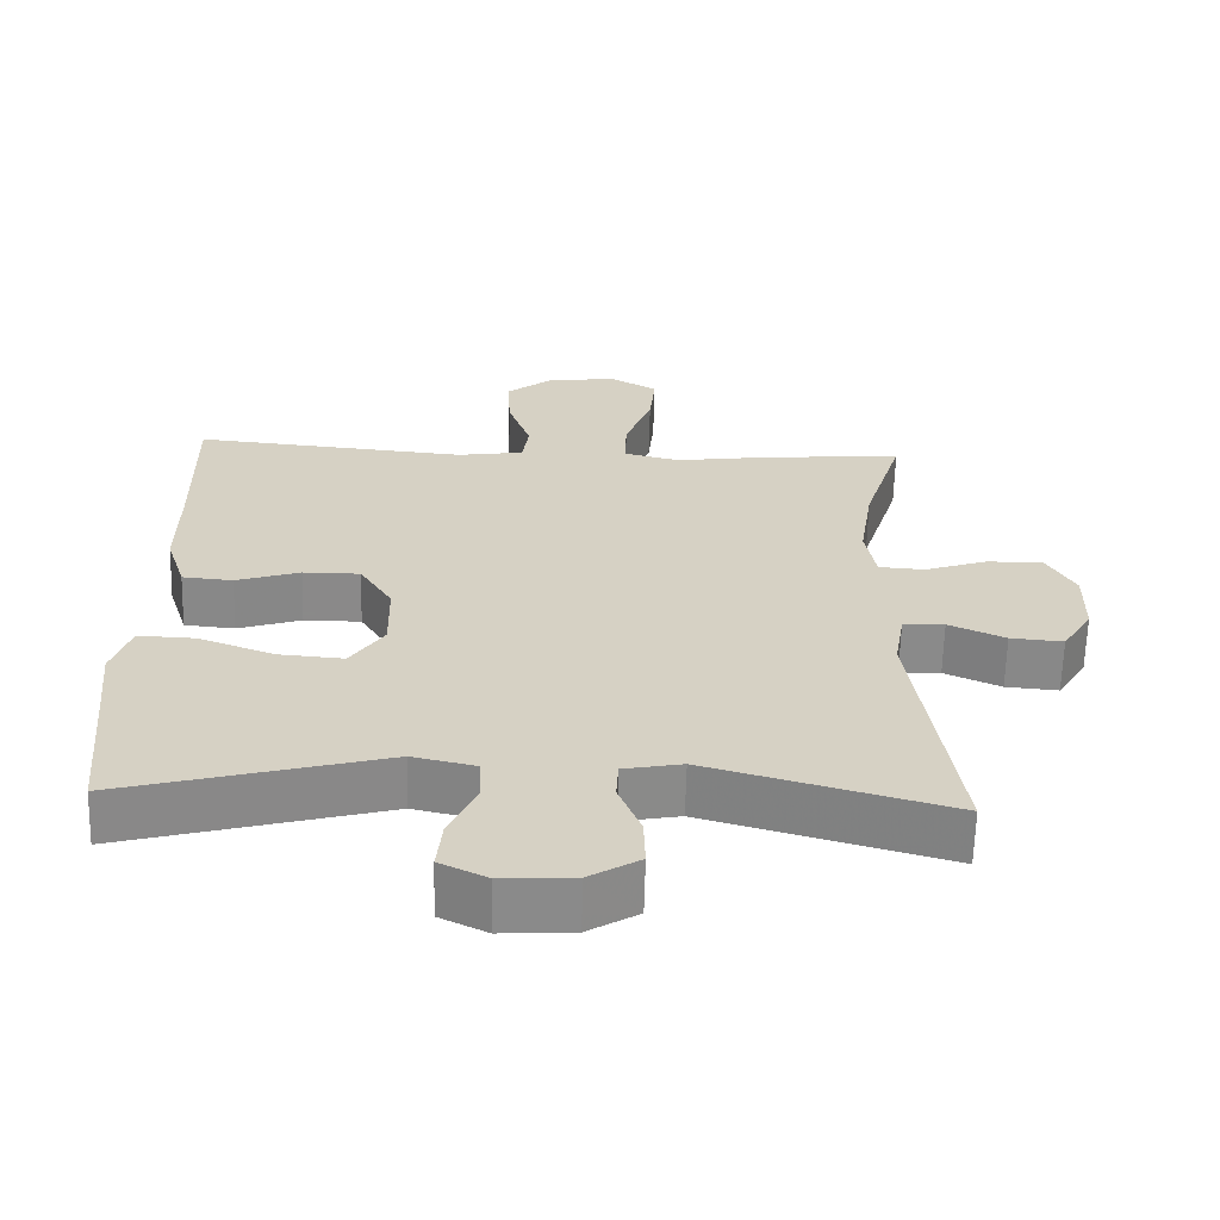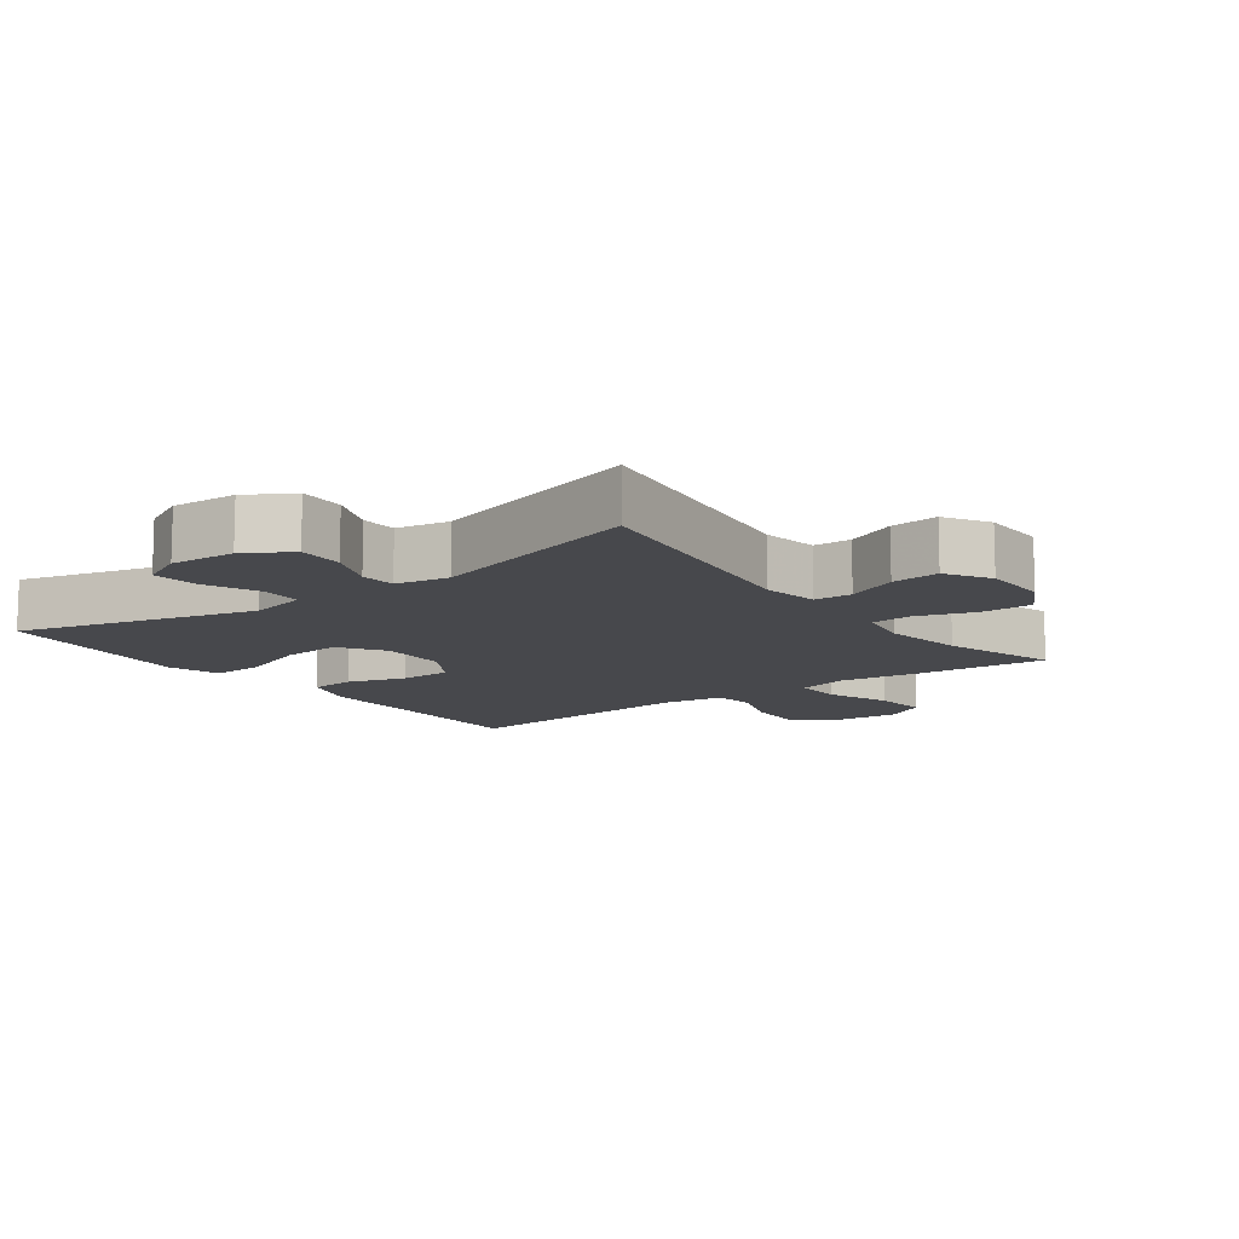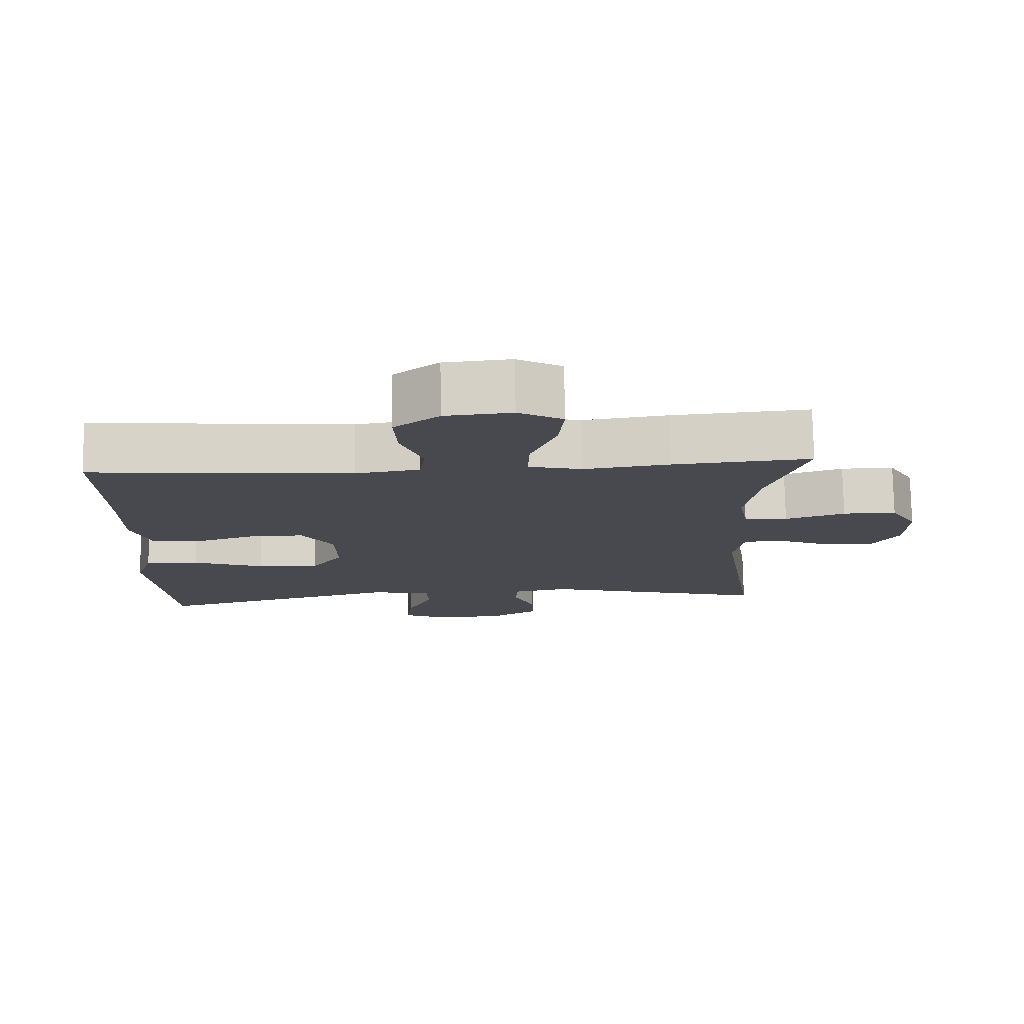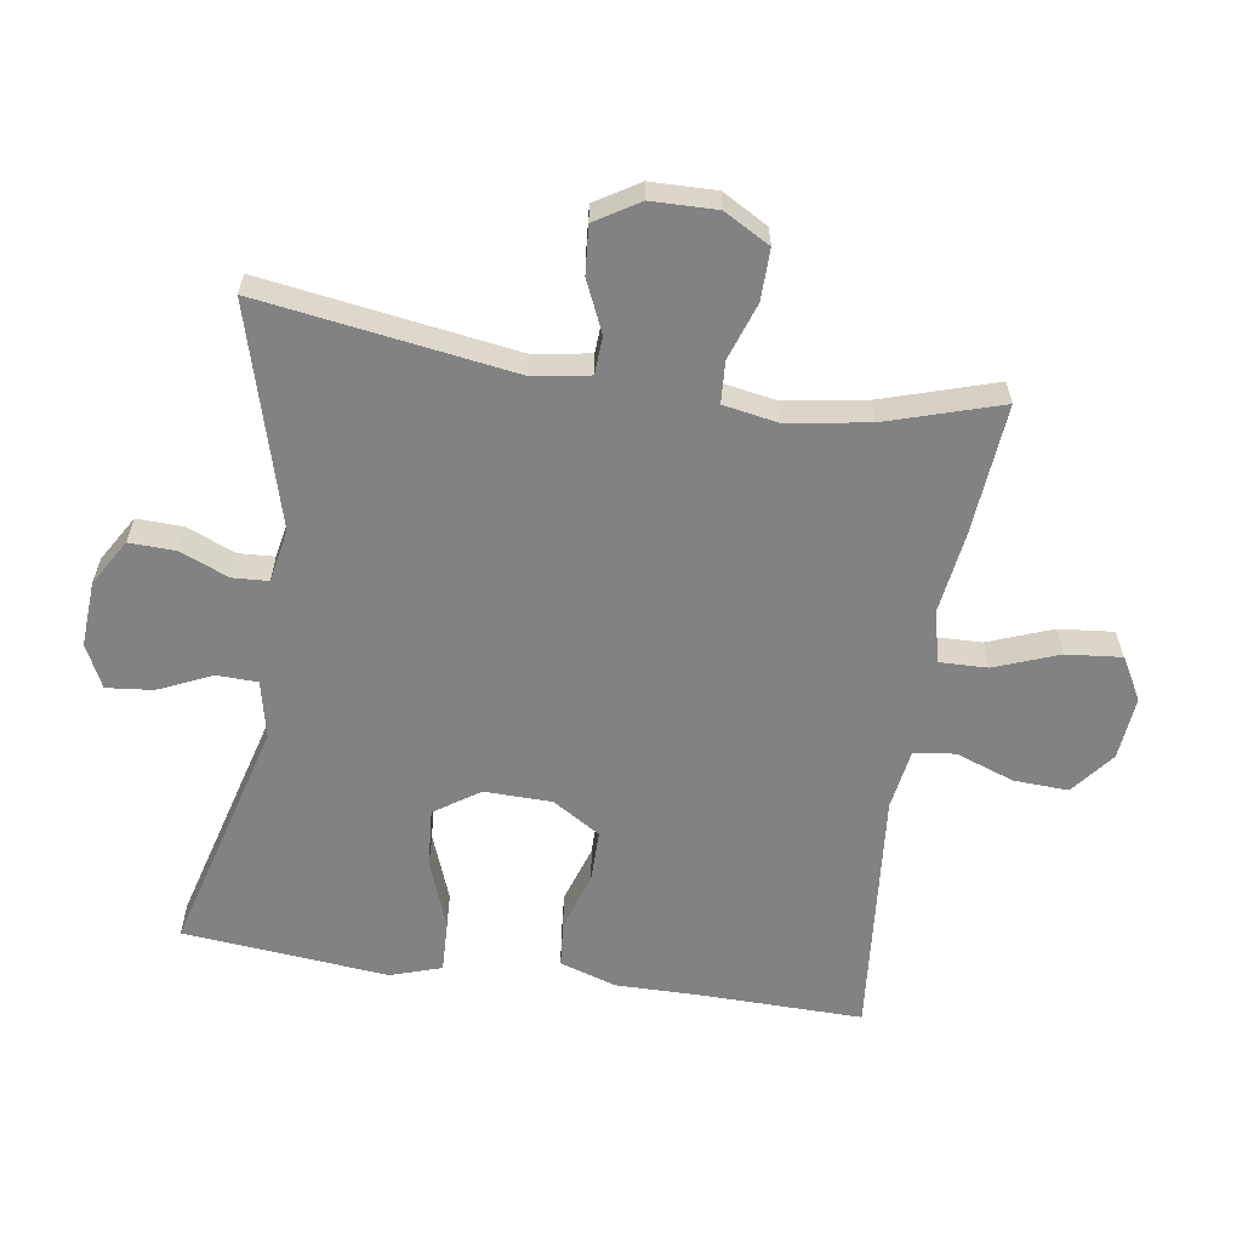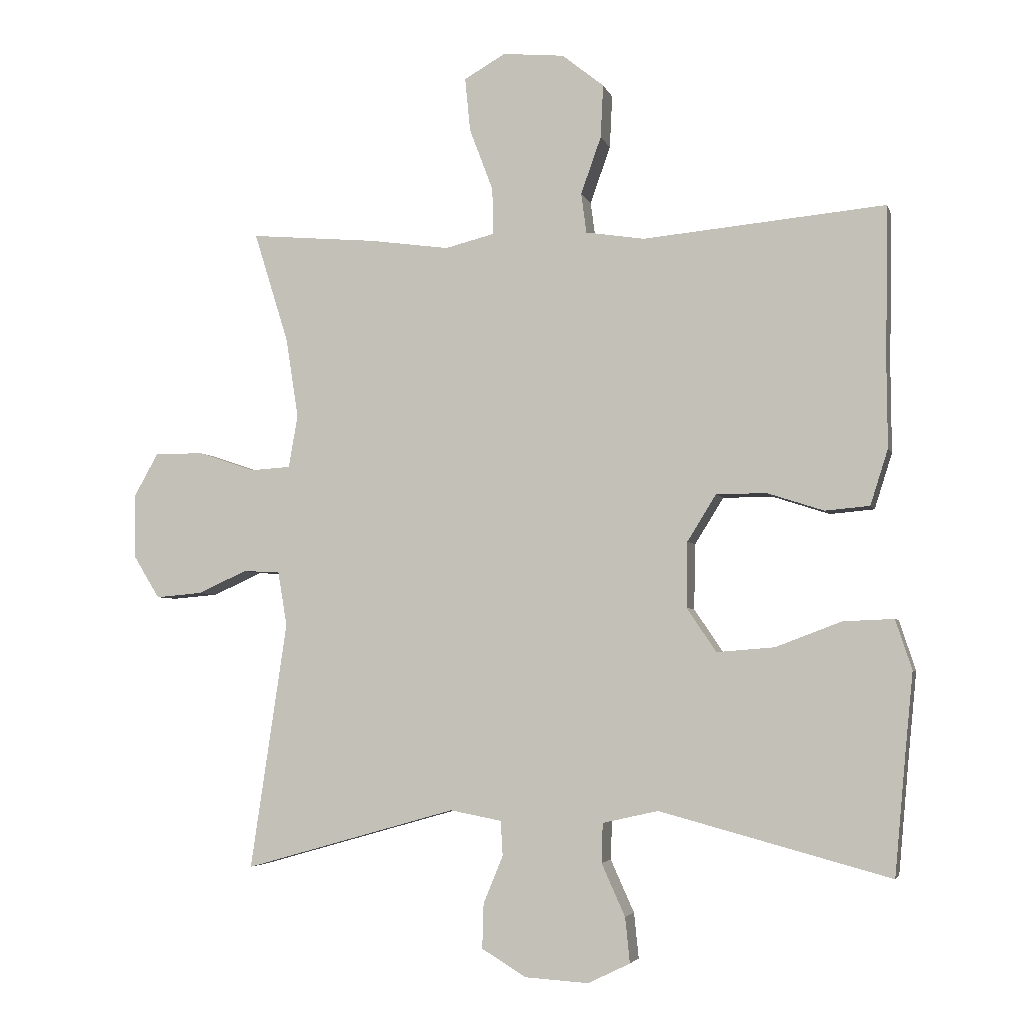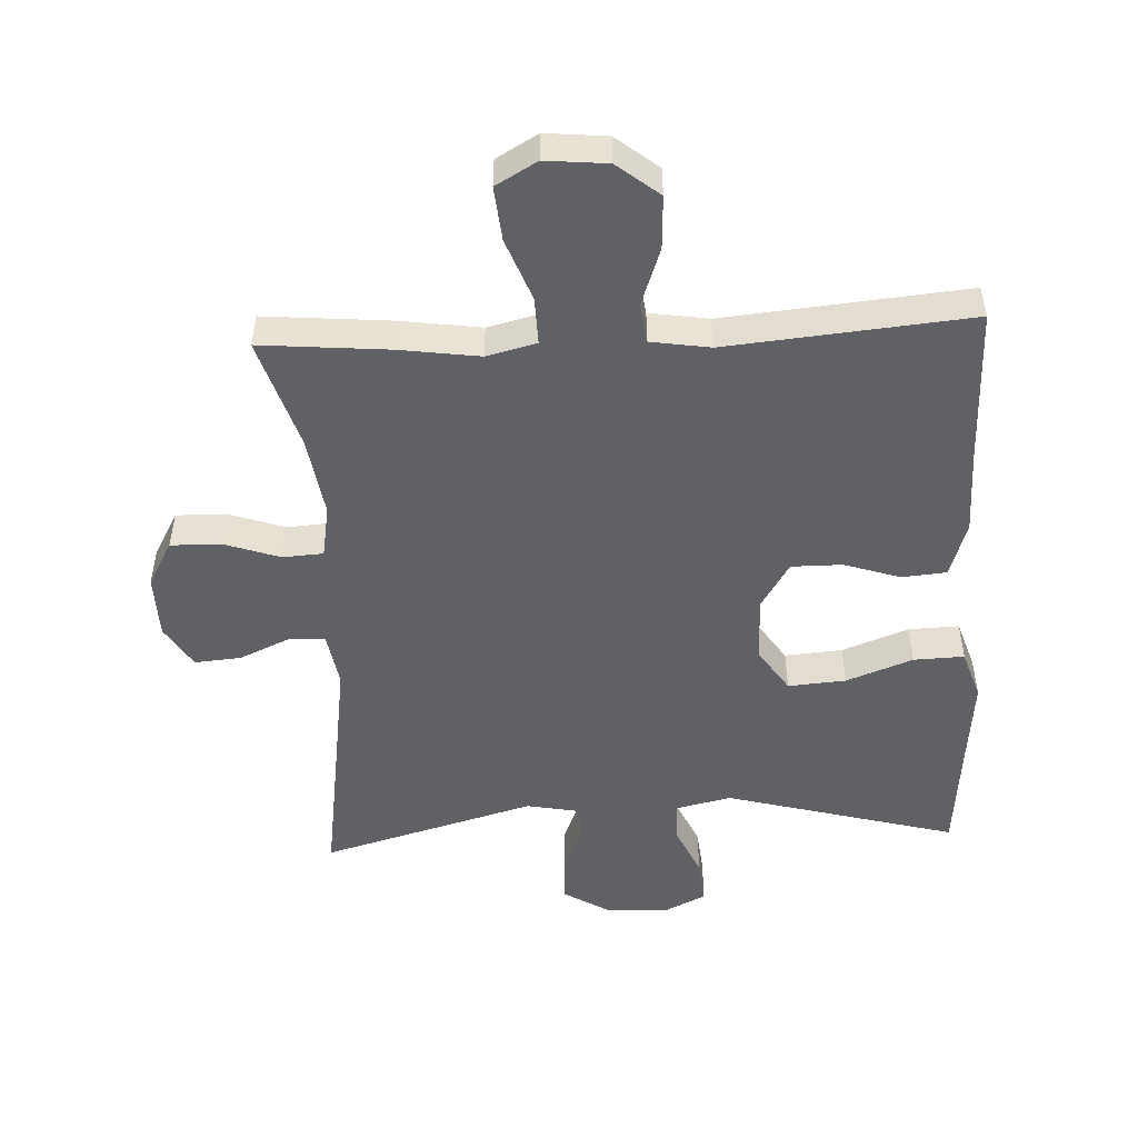
<metadata>
{"format":"obj","ext":"obj","renderer":"f3d","projection":"perspective","resolution":1024,"background":"white","views":[{"elev":-63.3,"azim":178.5,"up":"+Z"},{"elev":-11.6,"azim":-143.4,"up":"+Y"},{"elev":77.2,"azim":178.9,"up":"+Z"},{"elev":-60.7,"azim":-98.7,"up":"+Y"},{"elev":-4.3,"azim":14.0,"up":"+Z"},{"elev":-50.1,"azim":2.7,"up":"+Y"}]}
</metadata>
<code>
v -0.5 0.07 0.5
v -0.305 0.07 0.483
v -0.184 0.07 0.466
v -0.108 0.07 0.485
v -0.11 0.07 0.556
v -0.146 0.07 0.651
v -0.154 0.07 0.733
v -0.091 0.07 0.769
v 0.003 0.07 0.76
v 0.067 0.07 0.709
v 0.063 0.07 0.628
v 0.032 0.07 0.541
v 0.04 0.07 0.48
v 0.13 0.07 0.466
v 0.5 0.07 0.5
v 0.496 0.07 0.263
v 0.497 0.07 0.134
v 0.47 0.07 0.049
v 0.402 0.07 0.043
v 0.316 0.07 0.071
v 0.239 0.07 0.071
v 0.195 0.07 0
v 0.193 0.07 -0.1
v 0.238 0.07 -0.167
v 0.326 0.07 -0.16
v 0.427 0.07 -0.122
v 0.504 0.07 -0.119
v 0.529 0.07 -0.195
v 0.517 0.07 -0.316
v 0.5 0.07 -0.5
v 0.148 0.07 -0.405
v 0.063 0.07 -0.424
v 0.061 0.07 -0.484
v 0.097 0.07 -0.564
v 0.104 0.07 -0.633
v 0.04 0.07 -0.664
v -0.057 0.07 -0.658
v -0.125 0.07 -0.617
v -0.123 0.07 -0.549
v -0.093 0.07 -0.476
v -0.096 0.07 -0.423
v -0.175 0.07 -0.408
v -0.5 0.07 -0.5
v -0.444 0.07 -0.122
v -0.458 0.07 -0.039
v -0.514 0.07 -0.036
v -0.59 0.07 -0.07
v -0.661 0.07 -0.076
v -0.701 0.07 -0.011
v -0.703 0.07 0.086
v -0.665 0.07 0.154
v -0.589 0.07 0.153
v -0.504 0.07 0.124
v -0.442 0.07 0.128
v -0.428 0.07 0.208
v -0.447 0.07 0.33
v -0.5 0 0.5
v -0.305 0 0.483
v -0.184 0 0.466
v -0.108 0 0.485
v -0.11 0 0.556
v -0.146 0 0.651
v -0.154 0 0.733
v -0.091 0 0.769
v 0.003 0 0.76
v 0.067 0 0.709
v 0.063 0 0.628
v 0.032 0 0.541
v 0.04 0 0.48
v 0.13 0 0.466
v 0.5 0 0.5
v 0.496 0 0.263
v 0.497 0 0.134
v 0.47 0 0.049
v 0.402 0 0.043
v 0.316 0 0.071
v 0.239 0 0.071
v 0.195 0 0
v 0.193 0 -0.1
v 0.238 0 -0.167
v 0.326 0 -0.16
v 0.427 0 -0.122
v 0.504 0 -0.119
v 0.529 0 -0.195
v 0.517 0 -0.316
v 0.5 0 -0.5
v 0.148 0 -0.405
v 0.063 0 -0.424
v 0.061 0 -0.484
v 0.097 0 -0.564
v 0.104 0 -0.633
v 0.04 0 -0.664
v -0.057 0 -0.658
v -0.125 0 -0.617
v -0.123 0 -0.549
v -0.093 0 -0.476
v -0.096 0 -0.423
v -0.175 0 -0.408
v -0.5 0 -0.5
v -0.444 0 -0.122
v -0.458 0 -0.039
v -0.514 0 -0.036
v -0.59 0 -0.07
v -0.661 0 -0.076
v -0.701 0 -0.011
v -0.703 0 0.086
v -0.665 0 0.154
v -0.589 0 0.153
v -0.504 0 0.124
v -0.442 0 0.128
v -0.428 0 0.208
v -0.447 0 0.33
f 51 52 53
f 50 51 53
f 49 50 53
f 48 49 53
f 47 48 53
f 46 47 53
f 45 46 53 54
f 44 45 54 55
f 42 43 44
f 41 42 44 55
f 38 39 40
f 37 38 40
f 36 37 40
f 35 36 40
f 34 35 40
f 33 34 40
f 32 33 40 41
f 41 55 56
f 32 41 56
f 31 32 56
f 27 28 29
f 26 27 29
f 25 26 29
f 29 30 31
f 25 29 31
f 24 25 31
f 18 19 20
f 17 18 20
f 16 17 20
f 16 20 21
f 15 16 21
f 14 15 21
f 13 14 21 22
f 10 11 12
f 9 10 12
f 8 9 12
f 7 8 12
f 6 7 12
f 5 6 12
f 4 5 12 13
f 13 22 23
f 4 13 23
f 3 4 23
f 56 1 2
f 31 56 2
f 24 31 2
f 23 24 2
f 2 3 23
f 109 108 107
f 109 107 106
f 109 106 105
f 109 105 104
f 109 104 103
f 109 103 102
f 110 109 102 101
f 111 110 101 100
f 100 99 98
f 111 100 98 97
f 96 95 94
f 96 94 93
f 96 93 92
f 96 92 91
f 96 91 90
f 96 90 89
f 97 96 89 88
f 112 111 97
f 112 97 88
f 112 88 87
f 85 84 83
f 85 83 82
f 85 82 81
f 87 86 85
f 87 85 81
f 87 81 80
f 76 75 74
f 76 74 73
f 76 73 72
f 77 76 72
f 77 72 71
f 77 71 70
f 78 77 70 69
f 68 67 66
f 68 66 65
f 68 65 64
f 68 64 63
f 68 63 62
f 68 62 61
f 69 68 61 60
f 79 78 69
f 79 69 60
f 79 60 59
f 58 57 112
f 58 112 87
f 58 87 80
f 58 80 79
f 79 59 58
f 1 57 58 2
f 2 58 59 3
f 3 59 60 4
f 4 60 61 5
f 5 61 62 6
f 6 62 63 7
f 7 63 64 8
f 8 64 65 9
f 9 65 66 10
f 10 66 67 11
f 11 67 68 12
f 12 68 69 13
f 13 69 70 14
f 14 70 71 15
f 15 71 72 16
f 16 72 73 17
f 17 73 74 18
f 18 74 75 19
f 19 75 76 20
f 20 76 77 21
f 21 77 78 22
f 22 78 79 23
f 23 79 80 24
f 24 80 81 25
f 25 81 82 26
f 26 82 83 27
f 27 83 84 28
f 28 84 85 29
f 29 85 86 30
f 30 86 87 31
f 31 87 88 32
f 32 88 89 33
f 33 89 90 34
f 34 90 91 35
f 35 91 92 36
f 36 92 93 37
f 37 93 94 38
f 38 94 95 39
f 39 95 96 40
f 40 96 97 41
f 41 97 98 42
f 42 98 99 43
f 43 99 100 44
f 44 100 101 45
f 45 101 102 46
f 46 102 103 47
f 47 103 104 48
f 48 104 105 49
f 49 105 106 50
f 50 106 107 51
f 51 107 108 52
f 52 108 109 53
f 53 109 110 54
f 54 110 111 55
f 55 111 112 56
f 56 112 57 1

</code>
